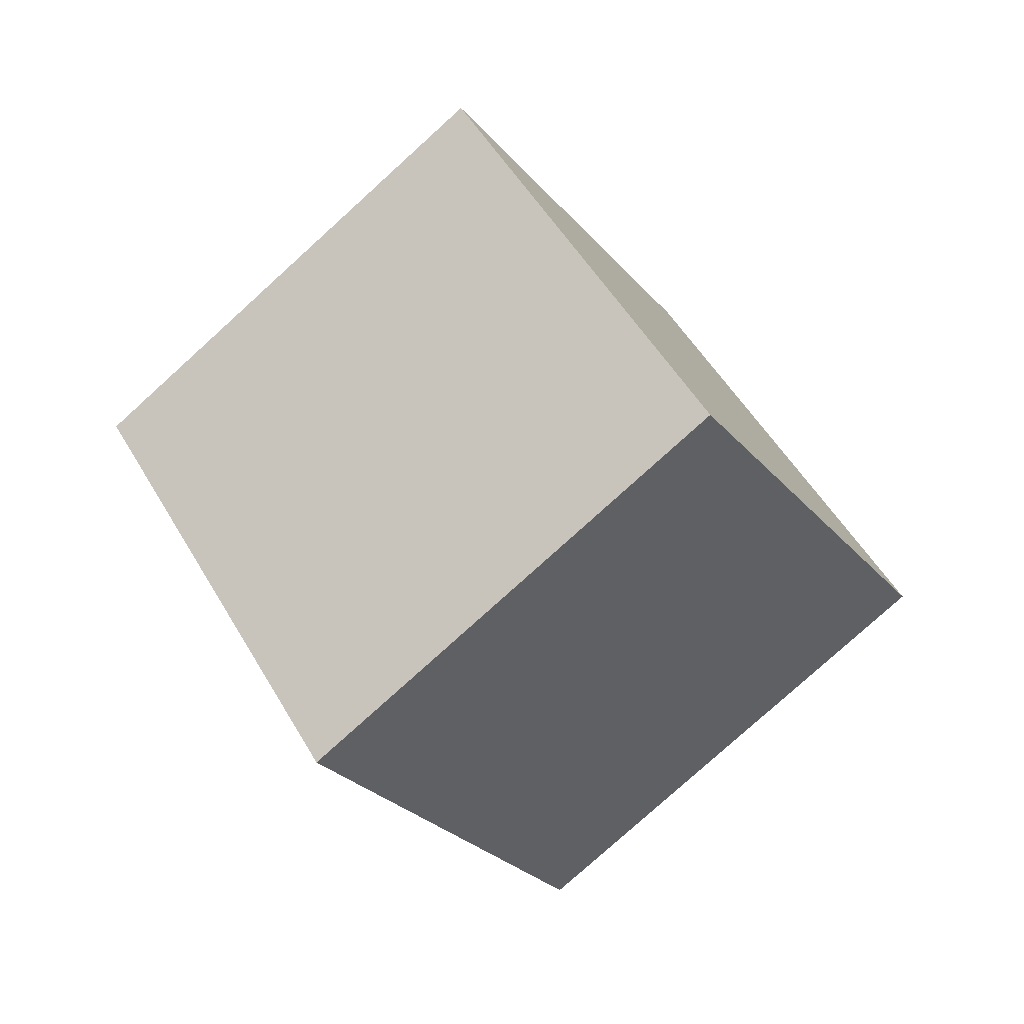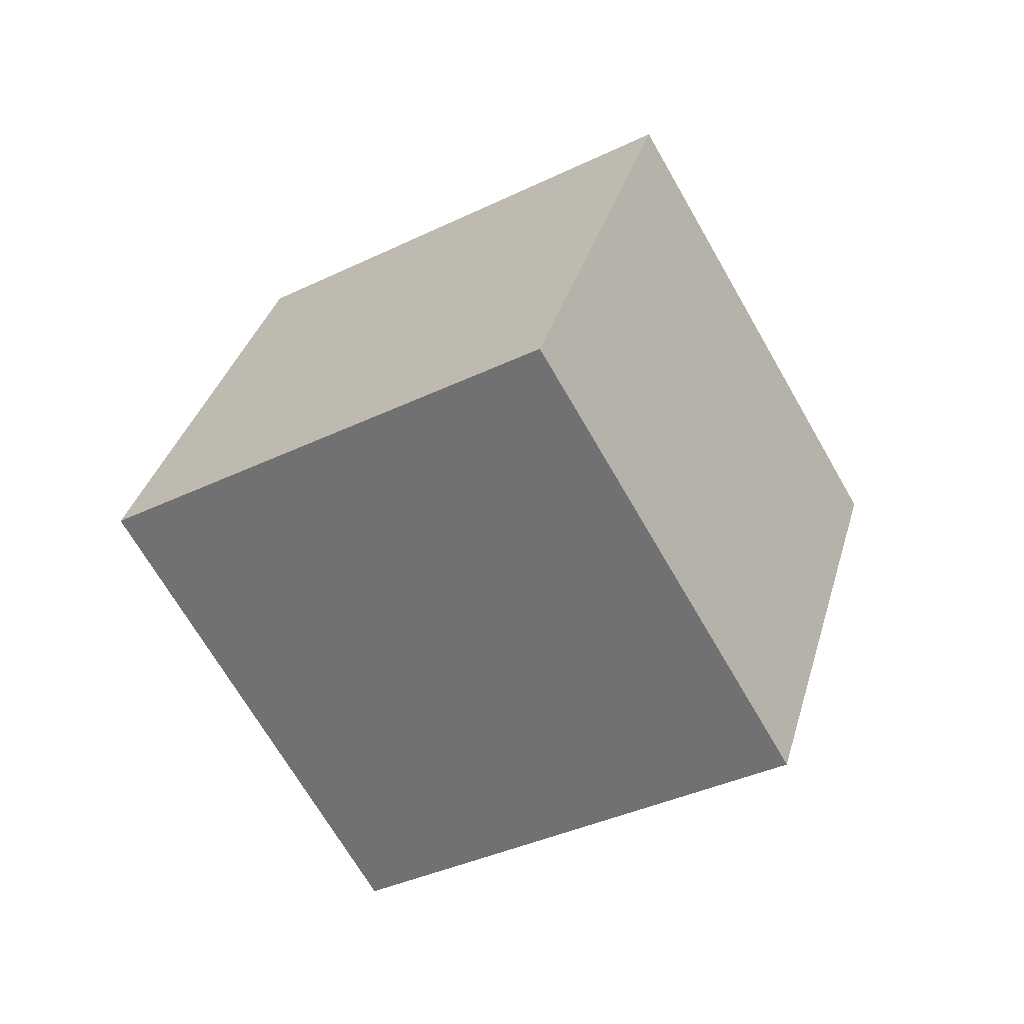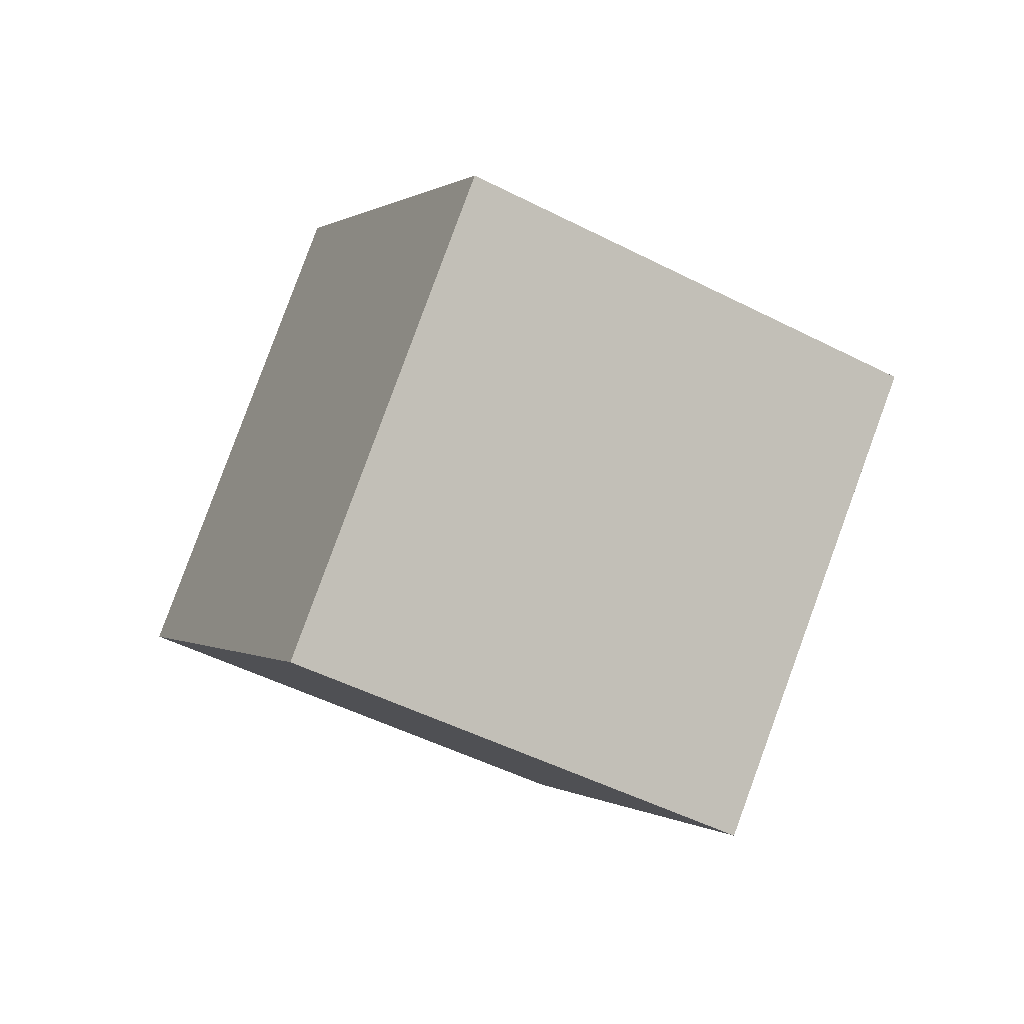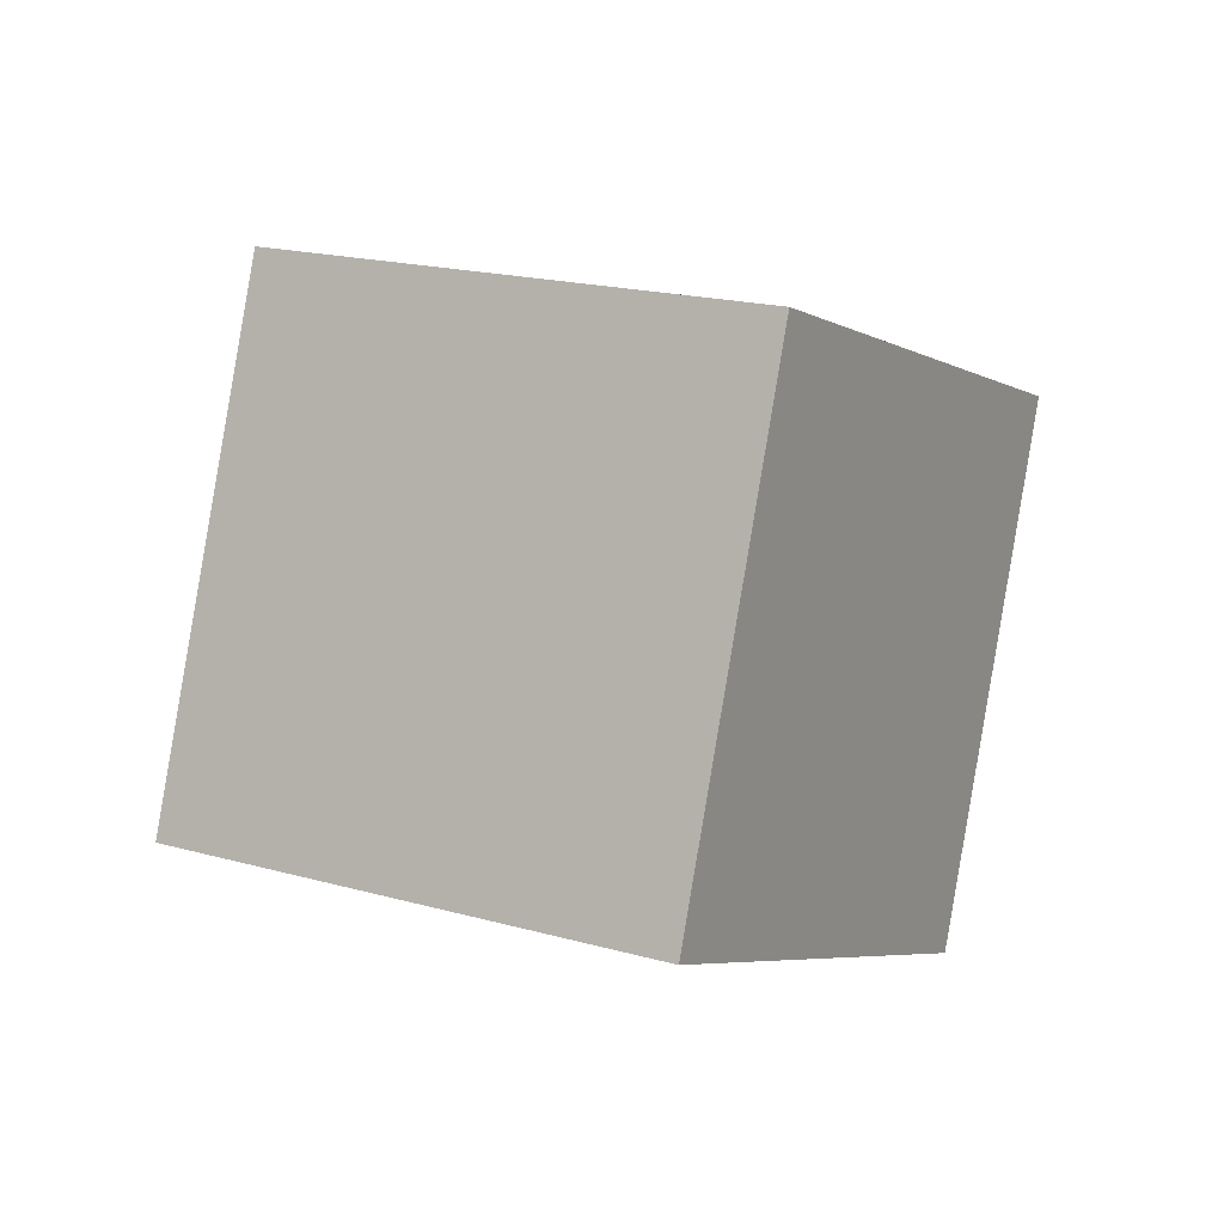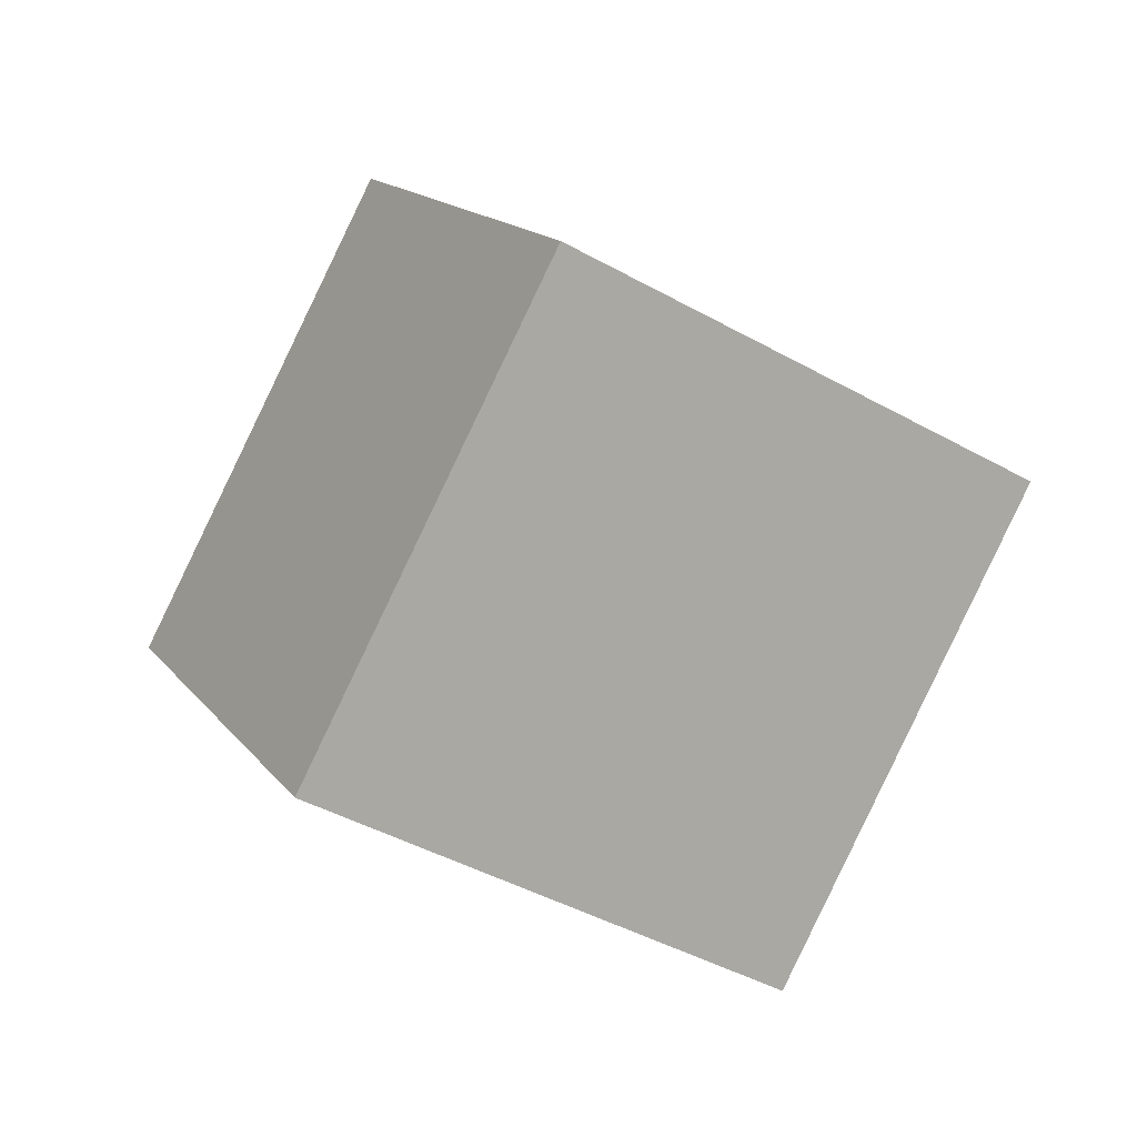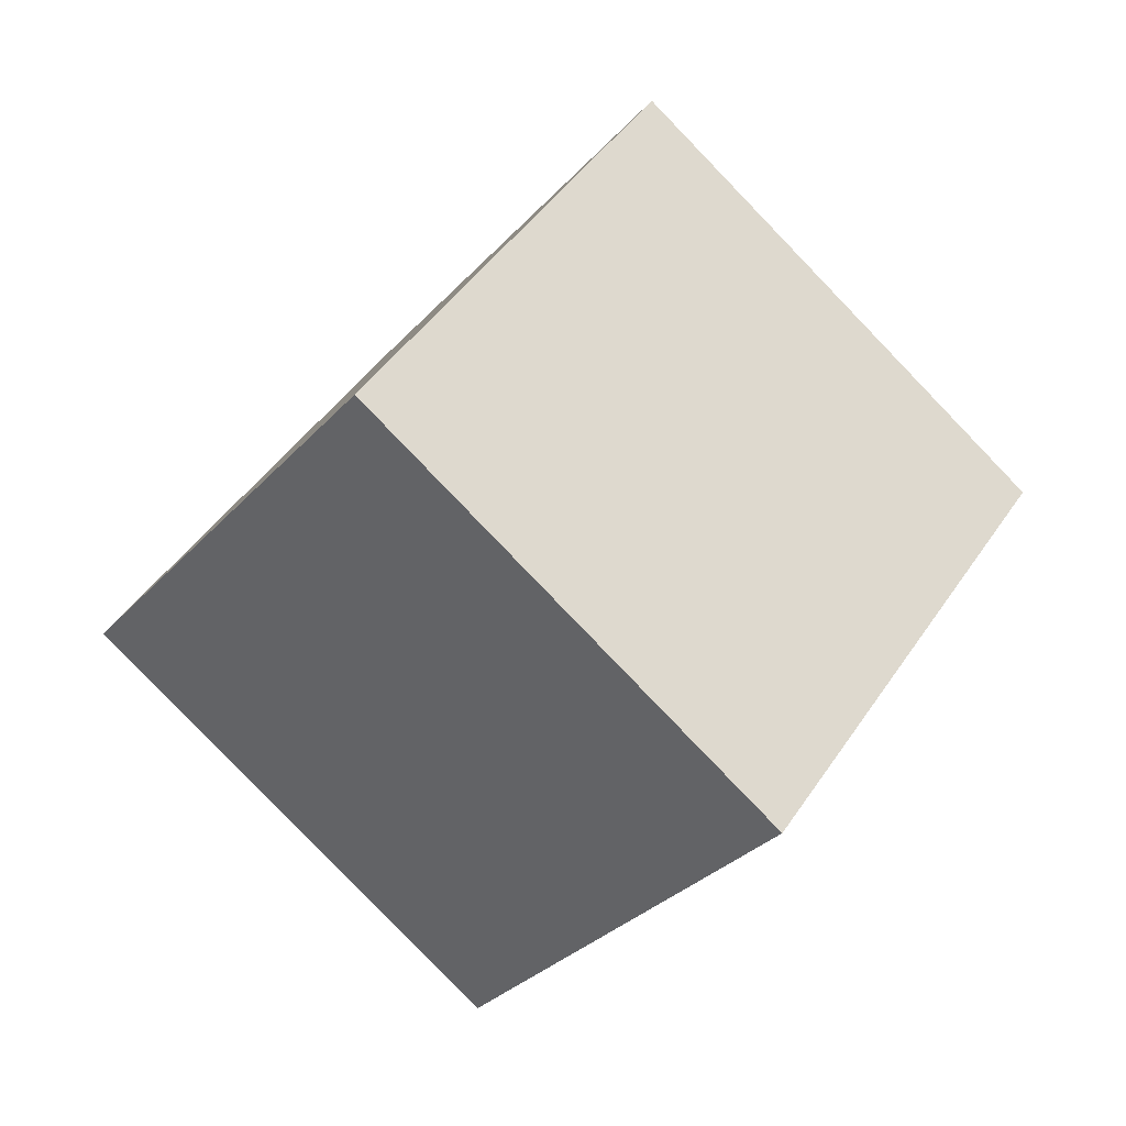
<metadata>
{"format":"obj","ext":"obj","renderer":"f3d","projection":"perspective","resolution":1024,"background":"white","views":[{"elev":13.7,"azim":162.6,"up":"+Y"},{"elev":63.4,"azim":32.2,"up":"+Y"},{"elev":35.9,"azim":101.4,"up":"+Y"},{"elev":-77.4,"azim":36.8,"up":"+Z"},{"elev":-20.0,"azim":103.9,"up":"+Z"},{"elev":-65.3,"azim":91.7,"up":"+Z"}]}
</metadata>
<code>
v -4.925 -11.84 2.554
v 1.712 -6.425 -2.605
v -2.574 -6.803 10.87
v 4.062 -1.387 5.707
v -12.03 -5.112 0.4842
v -5.39 0.3042 -4.675
v -9.676 -0.07394 8.796
v -3.039 5.342 3.637
f 2 4 1
f 5 2 1
f 1 4 3
f 3 5 1
f 2 8 4
f 6 2 5
f 6 8 2
f 4 8 3
f 7 5 3
f 3 8 7
f 7 6 5
f 8 6 7

</code>
